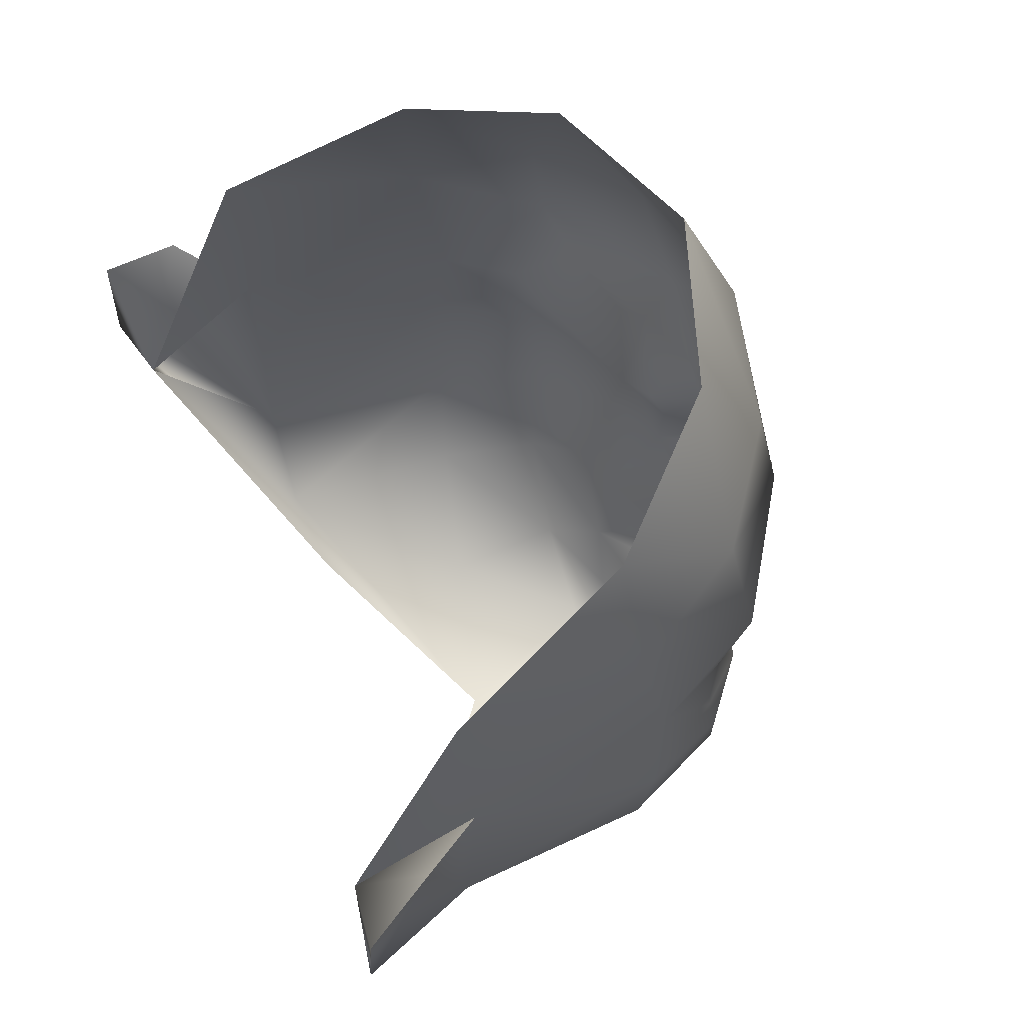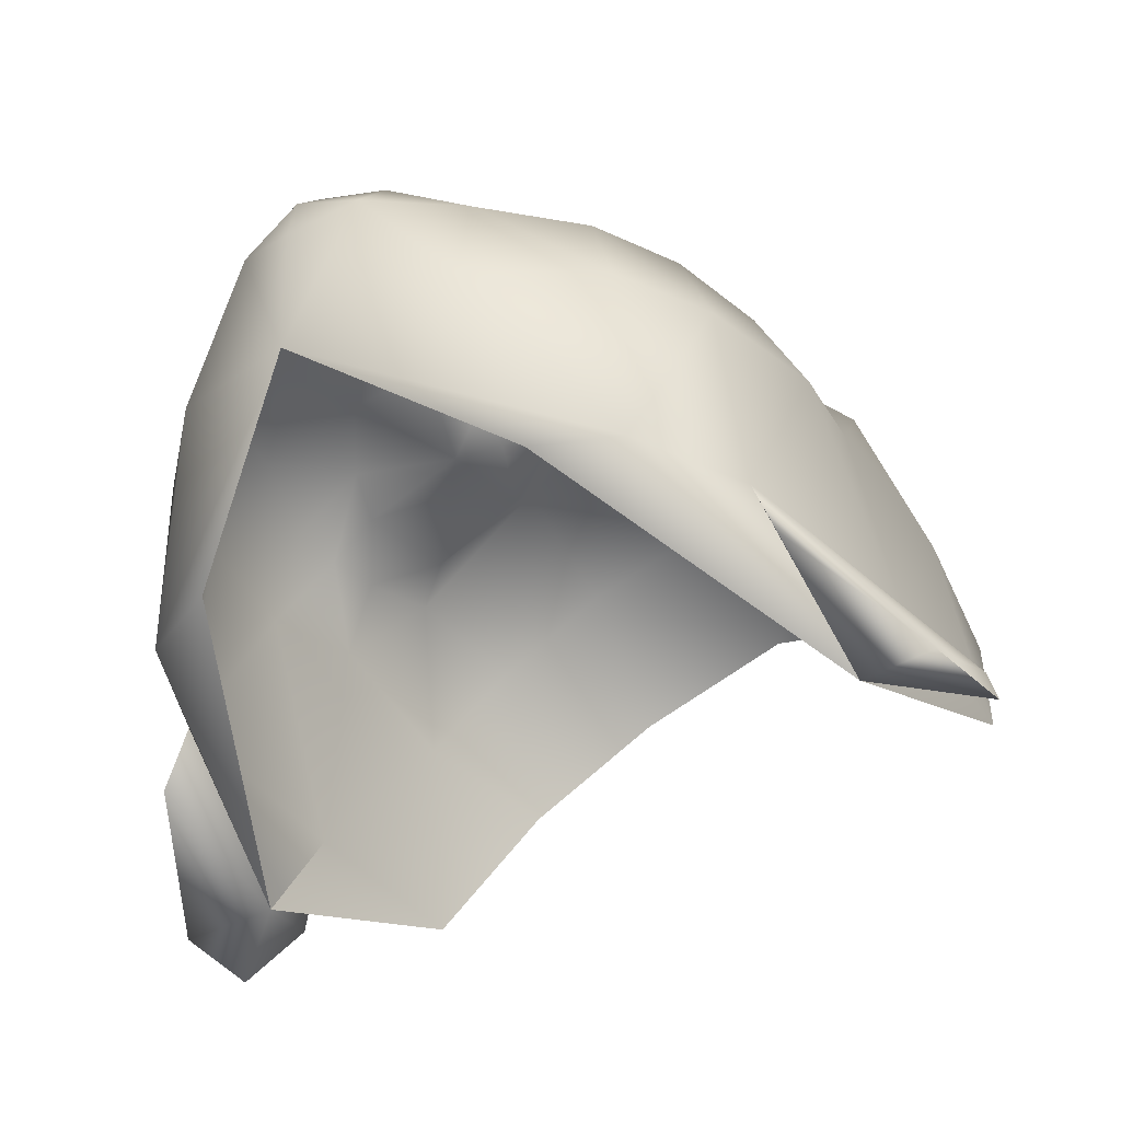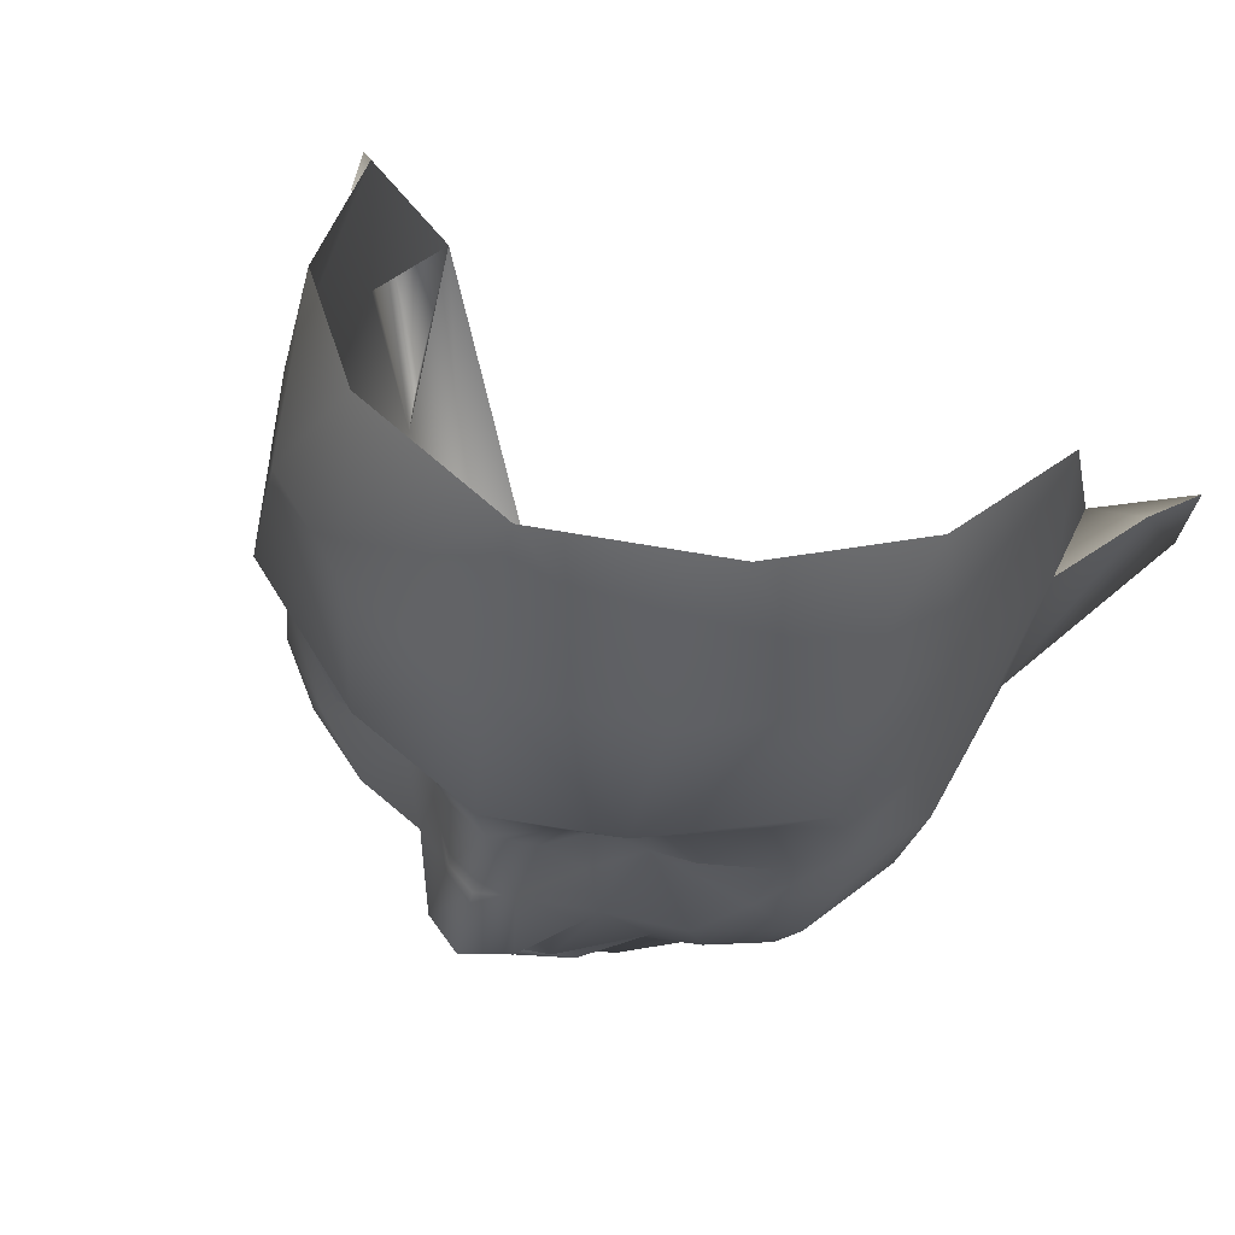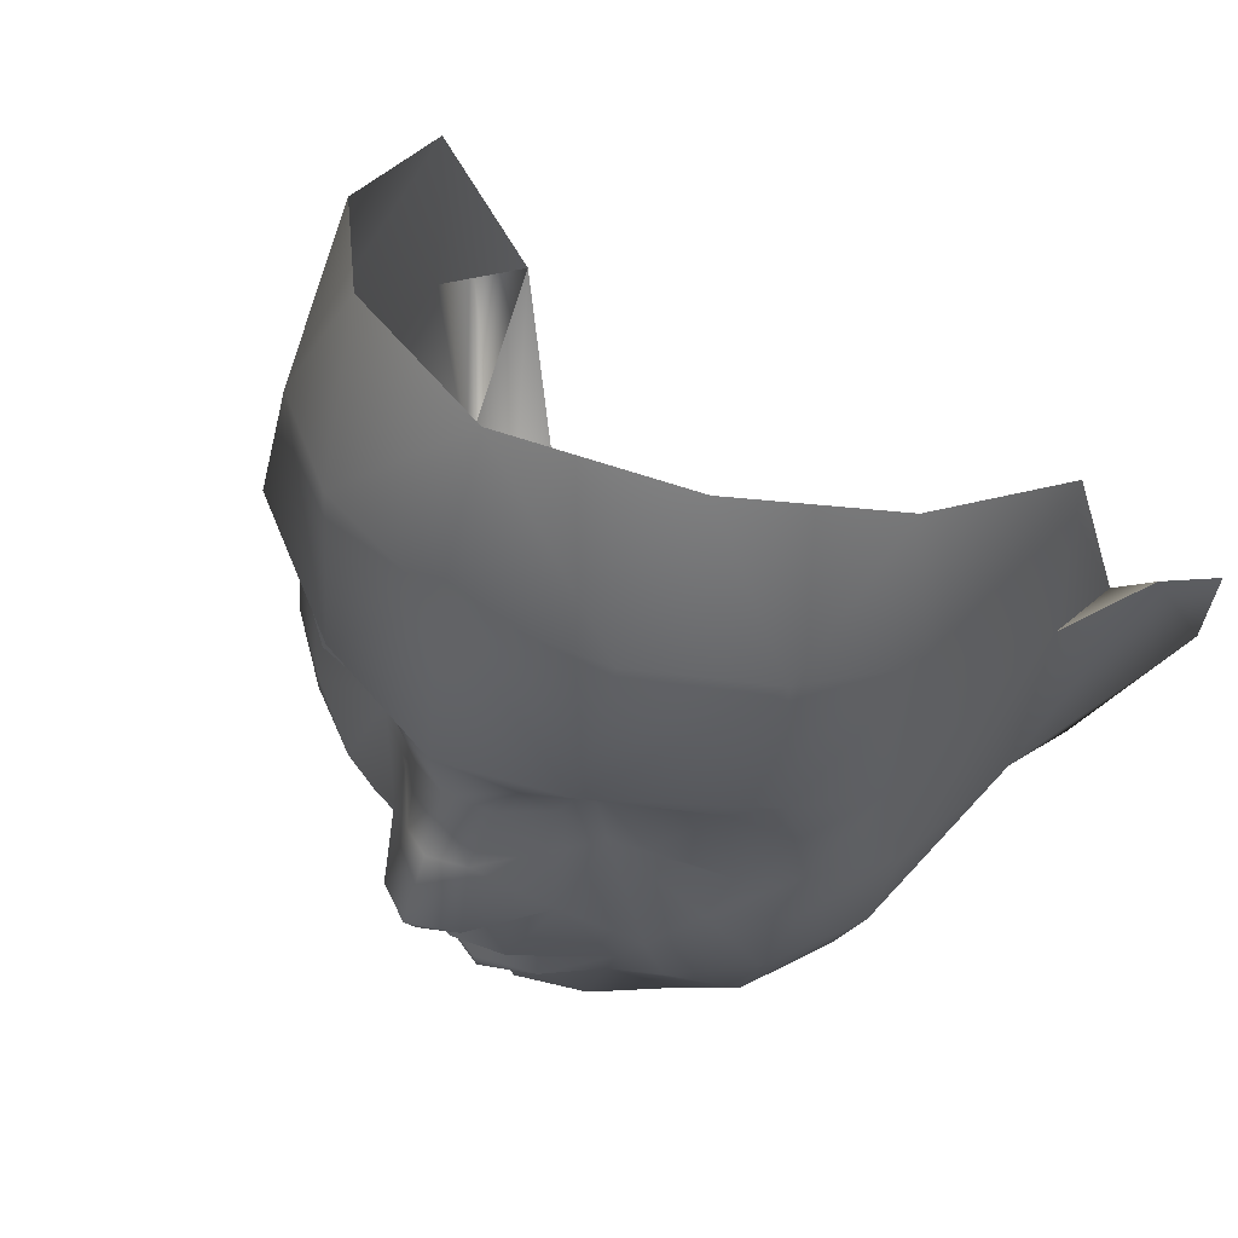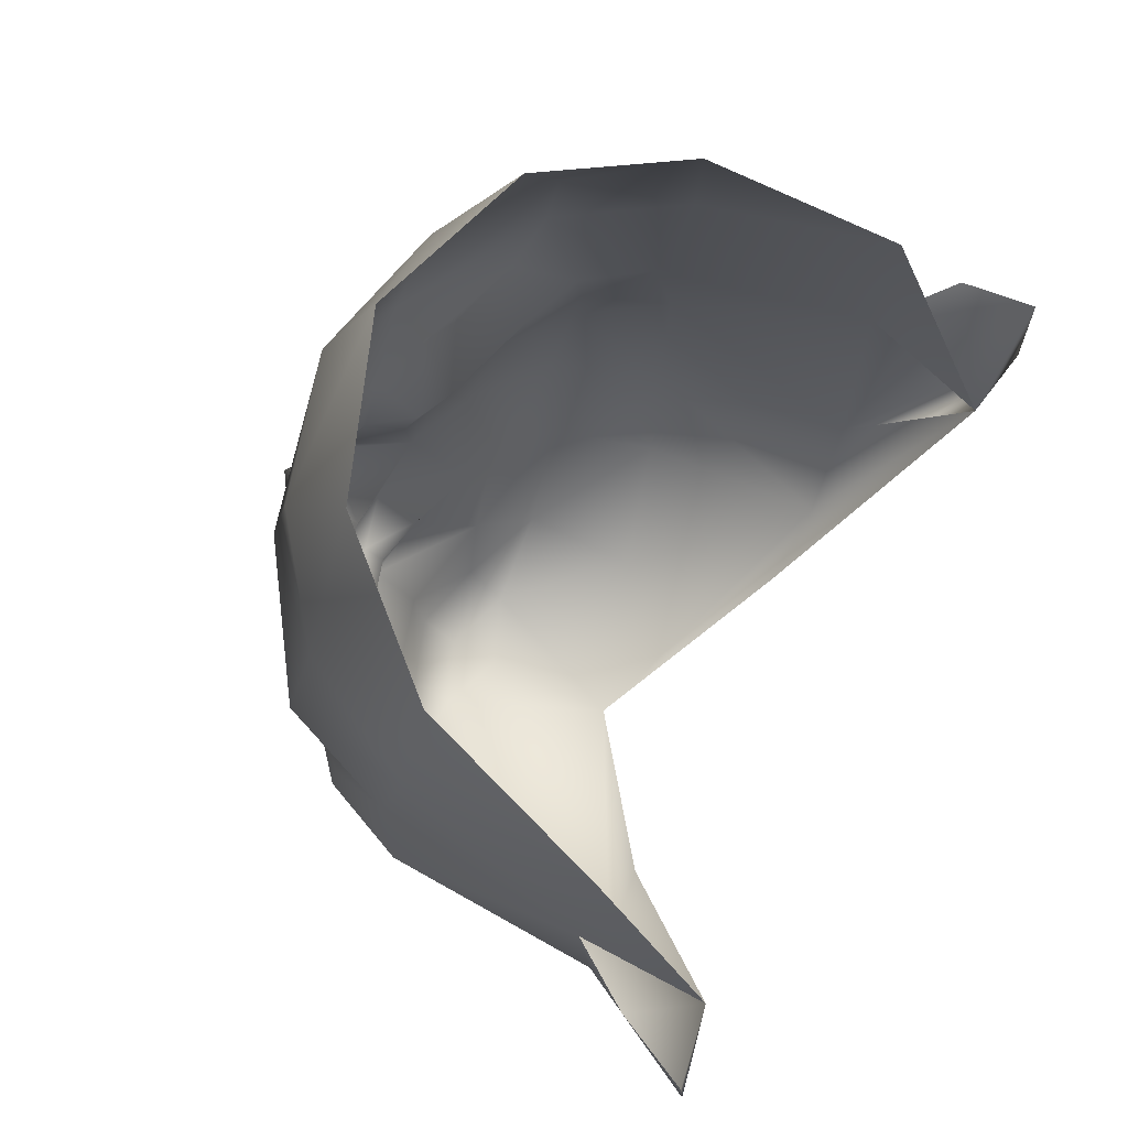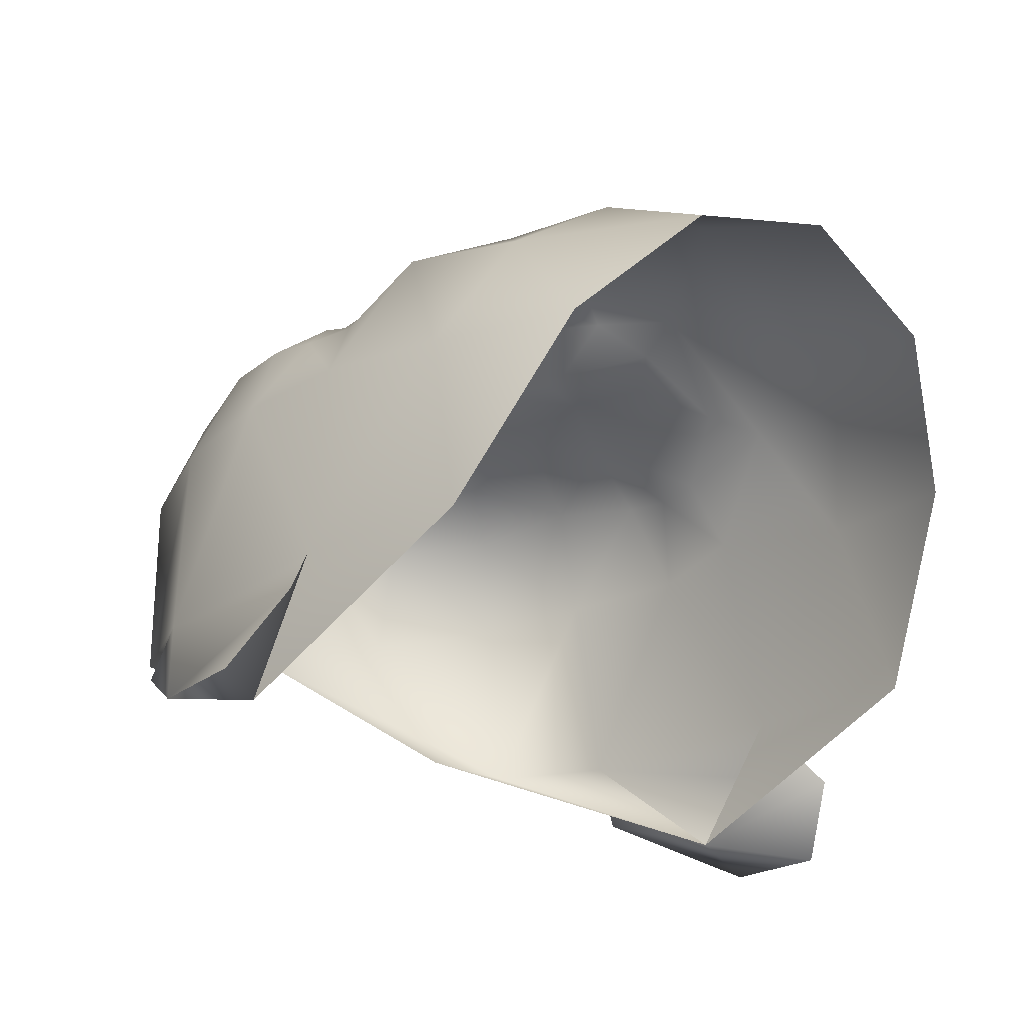
<metadata>
{"format":"obj","ext":"obj","renderer":"f3d","projection":"perspective","resolution":1024,"background":"white","views":[{"elev":60.4,"azim":-111.8,"up":"+Y"},{"elev":-39.2,"azim":34.6,"up":"+Z"},{"elev":62.1,"azim":26.3,"up":"+Y"},{"elev":54.4,"azim":36.1,"up":"+Y"},{"elev":70.5,"azim":115.2,"up":"+Y"},{"elev":-25.0,"azim":135.1,"up":"+Z"}]}
</metadata>
<code>
g mesh00
v -2.768 -1.032 10.28
v -3.817 1.202 10.71
v -3.841 -1.056 10.02
v 3.387 -3.88 8.828
v 1.535 -5.349 8.858
v 3.562 -4.568 6.204
v 0 -5.635 5.212
v 4.088 -2.844 2.512
v 6.028 -2.178 2.315
v -2.247 -2.774 9.83
v -0.9711 1.92 12.99
v -2.078 1.66 11.31
v 0 0.6888 11.76
v 0 -1.061 11.71
v 0 -1.266 11.23
v 1.211 -1.107 10.88
v 0 -5.55 9.478
v 0 -4.803 10.29
v -1.635 -4.599 9.757
v -6.028 -2.178 2.315
v -4.17 -2.844 2.512
v -3.562 -4.568 6.204
v -5.886 -2.365 6.684
v -6.807 0.004826 6.958
v 7.544 3.837 -0.5504
v 7.266 0.3593 2.272
v 6.807 0.004826 6.958
v 0 -0.2575 12.25
v 1.206 -0.3352 11.89
v 2.768 -1.032 10.28
v 5.886 -2.365 6.684
v 5.059 -1.858 8.993
v 2.247 -2.774 9.83
v 2.078 1.66 11.31
v 0.9711 1.92 12.99
v 0 1.462 13.21
v 1.374 -2.026 11.15
v 0 -2.558 11.5
v 0 -1.929 11.6
v -1.374 -2.026 11.15
v -1.211 -1.107 10.88
v -7.266 0.3593 2.271
v -7.544 3.837 -0.5504
v -1.206 -0.3352 11.89
v 0 -3.479 10.51
v 1.635 -4.599 9.757
v -5.782 0.4532 9.389
v -5.059 -1.858 8.993
v -3.387 -3.88 8.828
v -1.535 -5.349 8.858
v 0 -5.771 8.346
v 5.782 0.4532 9.389
v 3.841 -1.056 10.02
v 3.817 1.202 10.71
f 1 2 3
f 4 5 6
f 7 8 9
f 10 1 3
f 11 12 13
f 14 15 16
f 17 18 19
f 20 21 7
f 7 22 20
f 20 22 23
f 20 23 24
f 8 25 9
f 9 25 26
f 9 26 27
f 28 14 29
f 29 14 16
f 29 16 30
f 6 31 4
f 4 31 32
f 4 32 33
f 34 35 13
f 13 35 36
f 13 36 11
f 33 37 38
f 38 37 39
f 38 39 40
f 40 39 41
f 24 42 20
f 20 42 43
f 20 43 21
f 2 1 12
f 12 1 44
f 12 44 13
f 10 19 45
f 45 19 18
f 45 18 46
f 46 18 17
f 46 17 5
f 47 24 48
f 48 24 23
f 48 23 49
f 49 23 22
f 49 22 50
f 50 22 7
f 50 7 51
f 5 4 46
f 46 4 33
f 46 33 45
f 45 33 38
f 45 38 10
f 10 38 40
f 10 40 1
f 1 40 41
f 1 41 44
f 2 47 3
f 3 47 48
f 3 48 10
f 10 48 49
f 10 49 19
f 19 49 50
f 19 50 17
f 17 50 51
f 17 51 5
f 5 51 7
f 5 7 6
f 6 7 9
f 6 9 31
f 31 9 27
f 31 27 32
f 32 27 52
f 32 52 53
f 53 52 54
f 53 54 30
f 30 54 34
f 30 34 29
f 29 34 13
f 29 13 28
f 28 13 44
f 28 44 14
f 14 44 41
f 14 41 15
f 15 41 39
f 15 39 16
f 16 39 37
f 16 37 30
f 30 37 33
f 30 33 53
f 53 33 32
v -1.776 4.396 10.8
v -1.721 3.361 11.21
v -0.9566 4.794 11.72
v -5.249 3.798 9.708
v -4.897 2.708 10.22
v -2.775 3.868 10.5
v -7.374 3.008 7.003
v -6.976 5.319 7.316
v -7.744 5.749 2.347
v -2.931 7.205 11.77
v -3.304 10.74 10.93
v -5.777 10.22 9.174
v -7.535 10.14 2.083
v -7.544 3.837 -0.5504
v -2.078 1.66 11.31
v -0.9711 1.92 12.99
v -0.7526 3.404 12.38
v 9.493 3.339 -0.9044
v 9.701 5.572 -0.8701
v 8.987 6.722 0.8088
v 7.744 5.749 2.347
v 8.987 6.722 0.8088
v 7.544 3.837 -0.5504
v 9.701 5.572 -0.8701
v 6.976 5.319 7.316
v 6.244 7.292 9.682
v 6.135 4.999 8.865
v 5.166 6.495 10.06
v 1.721 3.361 11.21
v 0.9569 4.794 11.72
v 0.7526 3.404 12.38
v 0 4.961 12.07
v 0 3.628 12.76
v -9.493 3.339 -0.9044
v -9.701 5.572 -0.8701
v -7.544 3.837 -0.5504
v -8.987 6.701 0.8088
v -7.744 5.749 2.347
v -6.336 3.792 8.865
v -6.135 4.999 8.865
v -6.362 2.579 9.058
v -8.987 6.701 0.8088
v -9.701 5.572 -0.8701
v 1.776 4.403 10.8
v 1.529 5.922 11.64
v 0 6.612 12.38
v -1.529 5.922 11.64
v -2.798 6.439 11
v 7.374 3.008 7.003
v 6.336 3.792 8.865
v 5.249 3.798 9.708
v 3.953 5.233 10.88
v 7.266 0.3593 2.272
v 7.803 0.3466 0.7901
v 7.266 0.3593 2.272
v 7.744 5.749 2.347
v 6.807 0.004826 6.958
v 6.362 2.579 9.058
v 5.782 0.4532 9.389
v 4.897 2.708 10.22
v 3.817 1.202 10.71
v 2.775 3.868 10.5
v 2.078 1.66 11.31
v 0 14.38 10.29
v 3.304 10.74 10.93
v 3.854 14.06 9.007
v 5.778 10.22 9.174
v 6.389 12.58 6.225
v 7.115 8.992 6.581
v 7.535 10.14 2.083
v 7.744 5.749 2.347
v 7.544 3.837 -0.5504
v -3.953 5.233 10.88
v -5.166 6.495 10.06
v -6.244 7.292 9.682
v -7.115 8.992 6.581
v -7.744 5.749 2.347
v -7.266 0.3593 2.271
v -7.803 0.3466 0.7901
v -7.266 0.3593 2.271
v 2.931 7.205 11.77
v 2.798 6.439 11
v 0 10.86 11.76
v 0.9711 1.92 12.99
v 0 2.166 13.57
v -6.389 12.58 6.225
v -3.854 14.06 9.007
v 7.266 0.3593 2.272
v -7.266 0.3593 2.271
v -6.807 0.004826 6.958
v -5.782 0.4532 9.389
v -3.817 1.202 10.71
v 0 1.462 13.21
f 55 56 57
f 58 59 60
f 61 62 63
f 64 65 66
f 63 67 68
f 69 70 71
f 72 73 74
f 75 76 77
f 77 76 78
f 77 78 72
f 79 80 81
f 81 80 82
f 83 84 85
f 85 84 86
f 85 86 87
f 56 55 60
f 88 89 90
f 90 89 91
f 90 91 92
f 59 58 93
f 93 58 94
f 93 94 62
f 62 61 93
f 93 61 95
f 93 95 59
f 96 97 88
f 83 98 84
f 84 98 99
f 84 99 86
f 86 99 100
f 86 100 101
f 101 100 64
f 101 64 102
f 103 79 104
f 104 79 81
f 104 81 105
f 105 81 82
f 105 82 106
f 107 77 108
f 108 77 72
f 108 72 109
f 109 72 74
f 109 74 110
f 111 112 113
f 113 112 114
f 113 114 115
f 115 114 116
f 115 116 117
f 118 119 120
f 120 119 121
f 120 121 122
f 122 121 123
f 122 123 124
f 124 123 125
f 124 125 126
f 127 102 128
f 128 102 64
f 128 64 129
f 129 64 66
f 129 66 130
f 131 96 132
f 132 96 88
f 132 88 133
f 133 88 90
f 133 90 134
f 80 135 82
f 82 135 136
f 82 136 106
f 106 136 116
f 106 116 105
f 105 116 114
f 105 114 104
f 104 114 112
f 104 112 103
f 103 112 111
f 65 64 137
f 137 64 100
f 137 100 135
f 135 100 99
f 135 99 136
f 136 99 98
f 136 98 116
f 116 98 83
f 116 83 117
f 117 83 85
f 117 85 138
f 138 85 87
f 138 87 139
f 67 130 140
f 140 130 66
f 140 66 141
f 141 66 65
f 141 65 118
f 118 65 137
f 118 137 119
f 119 137 135
f 119 135 121
f 121 135 80
f 121 80 123
f 123 80 79
f 123 79 125
f 125 79 103
f 125 103 142
f 142 103 111
f 63 143 61
f 61 143 144
f 61 144 95
f 95 144 145
f 95 145 59
f 59 145 146
f 59 146 60
f 60 146 69
f 60 69 56
f 56 69 71
f 56 71 57
f 67 63 130
f 130 63 62
f 130 62 129
f 129 62 94
f 129 94 128
f 128 94 58
f 128 58 127
f 127 58 60
f 127 60 102
f 102 60 55
f 102 55 101
f 101 55 57
f 101 57 86
f 86 57 71
f 86 71 87
f 87 71 70
f 87 70 139
f 139 70 147
f 139 147 138

</code>
